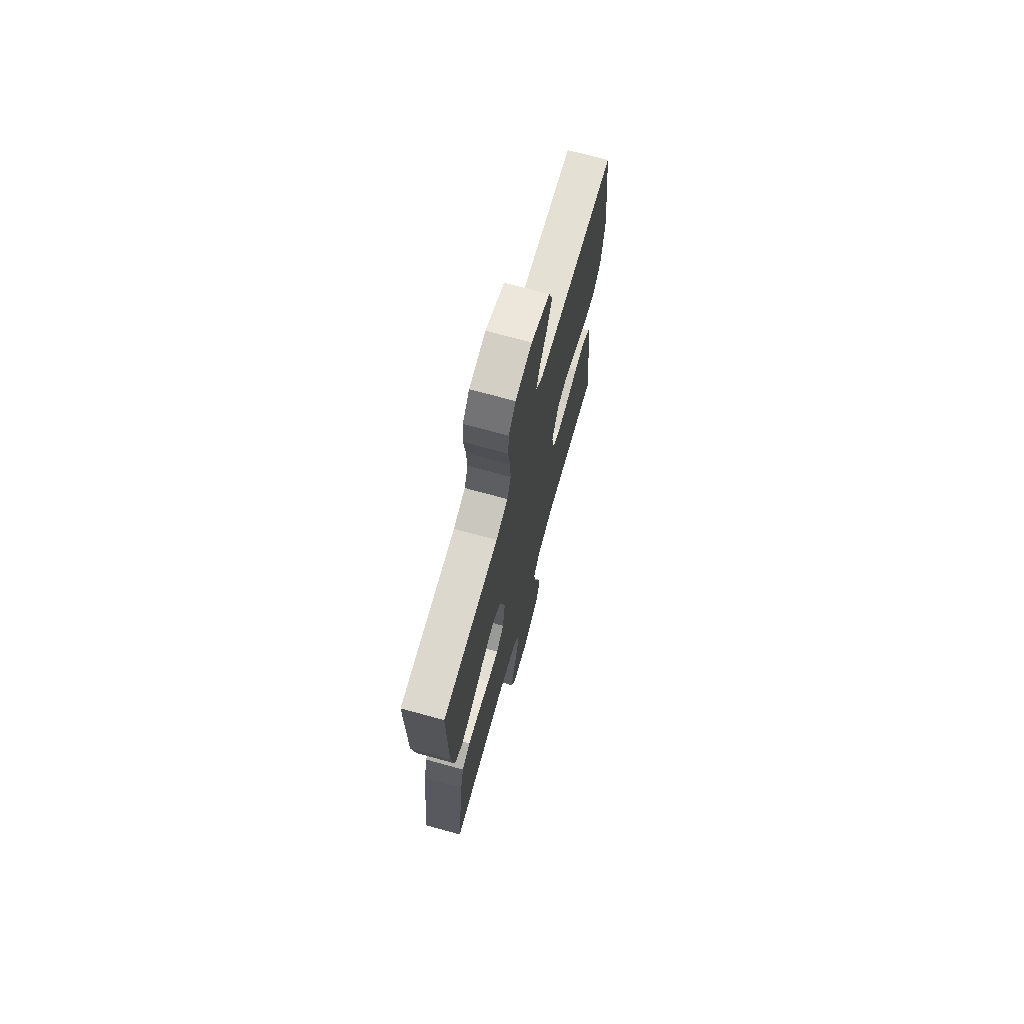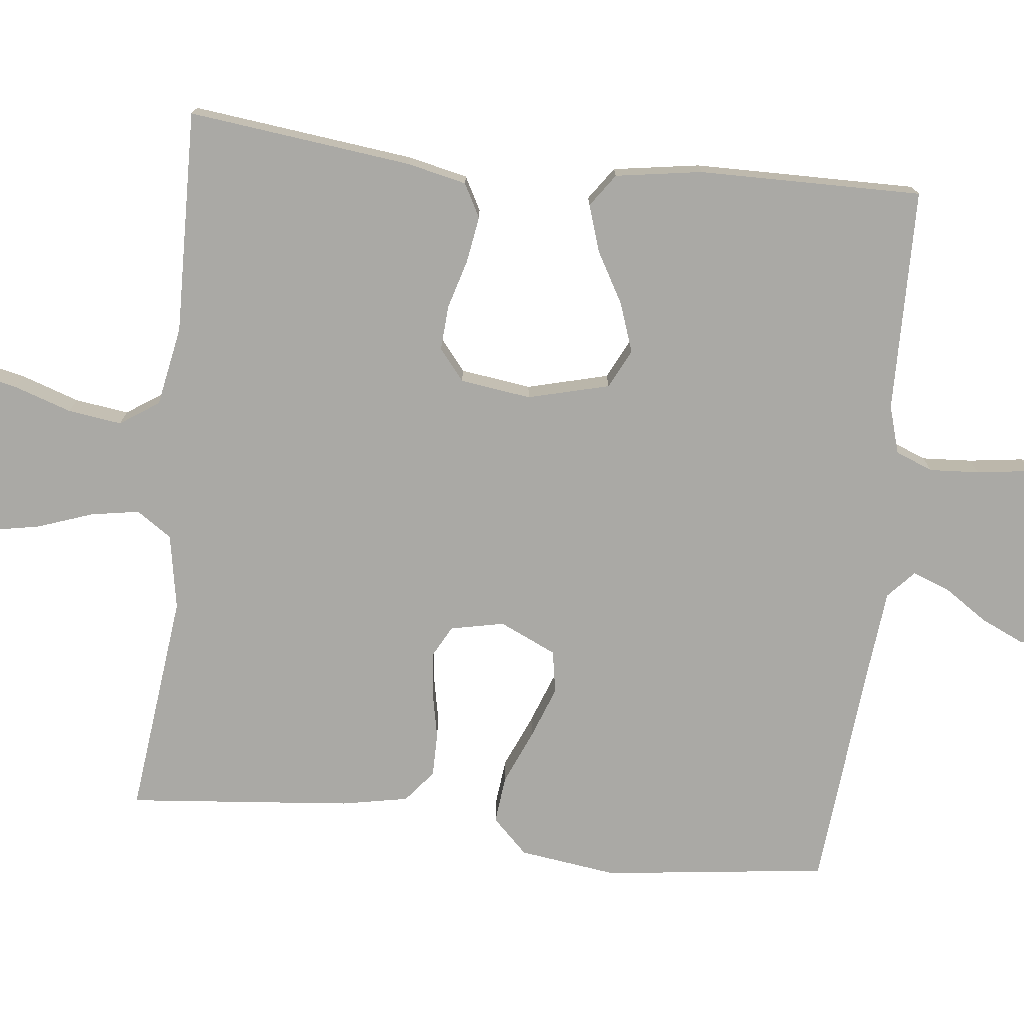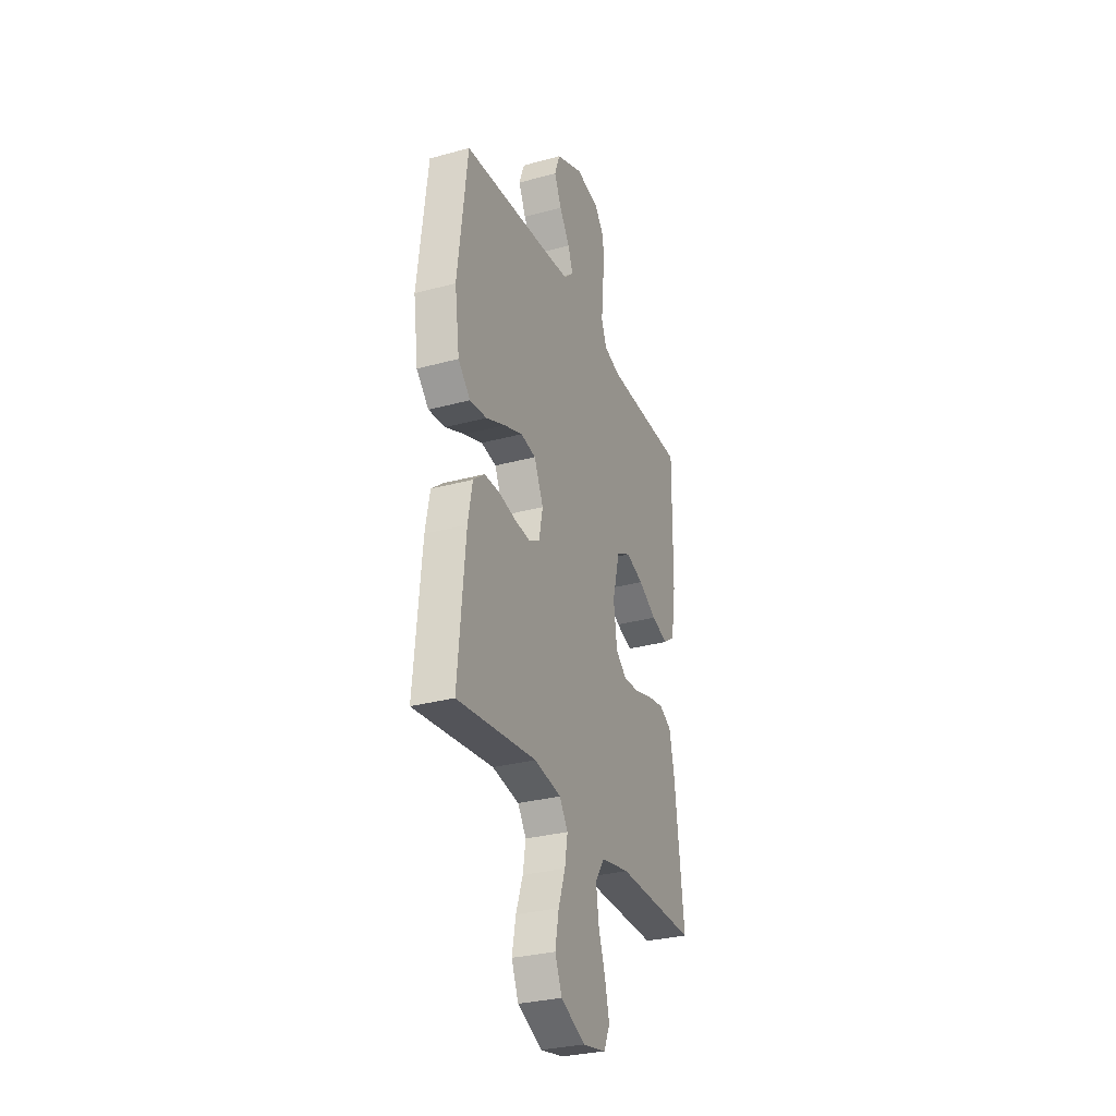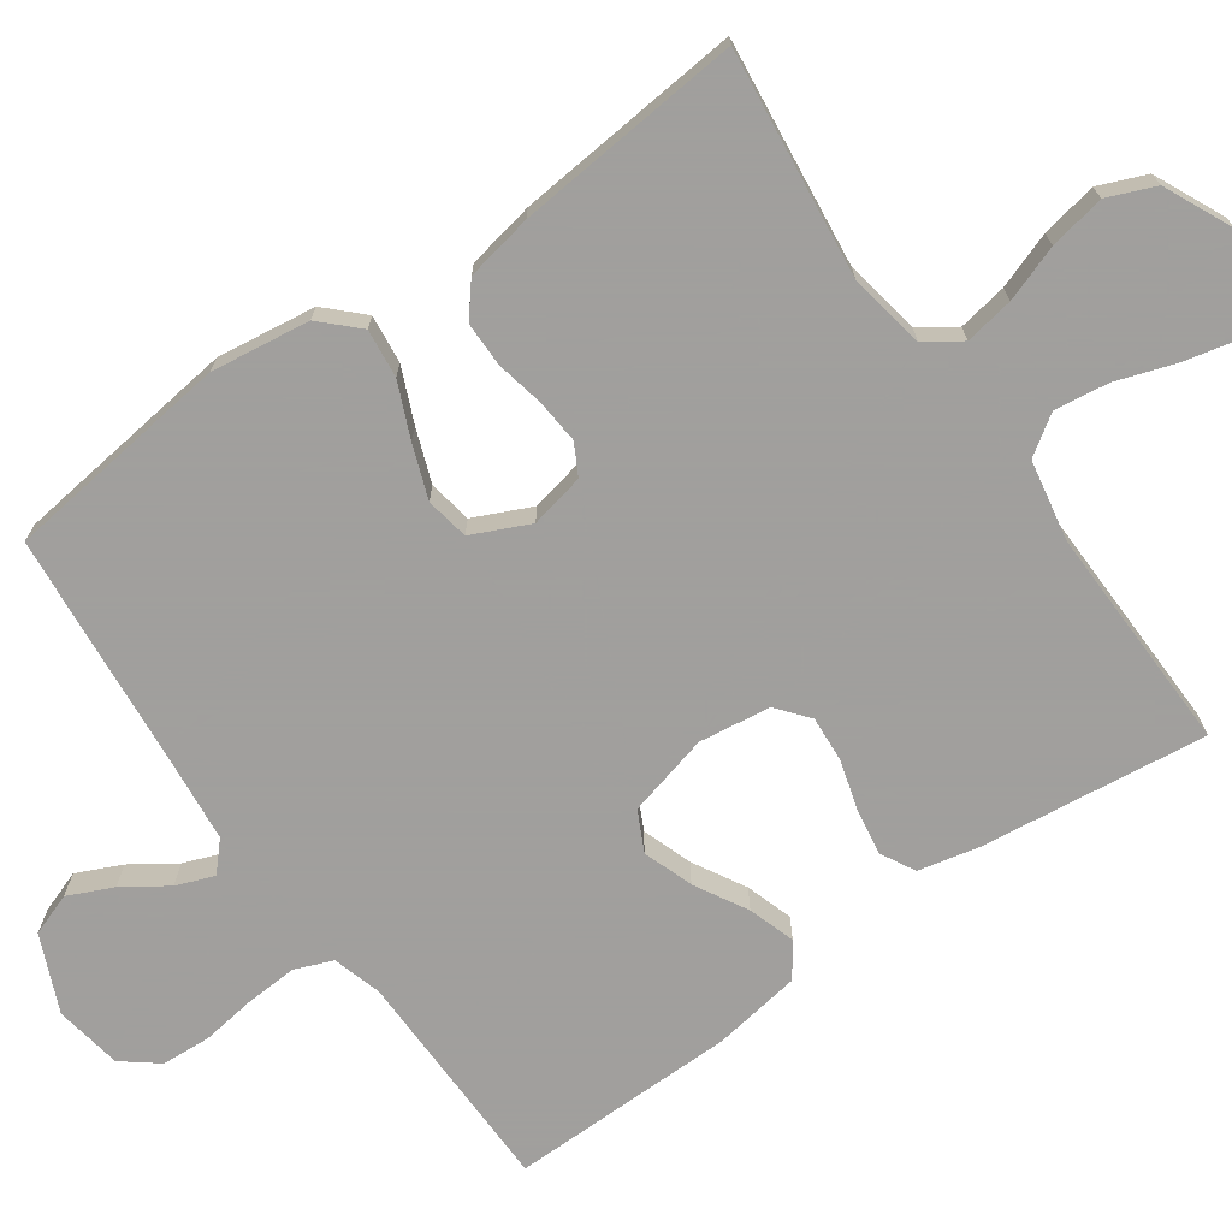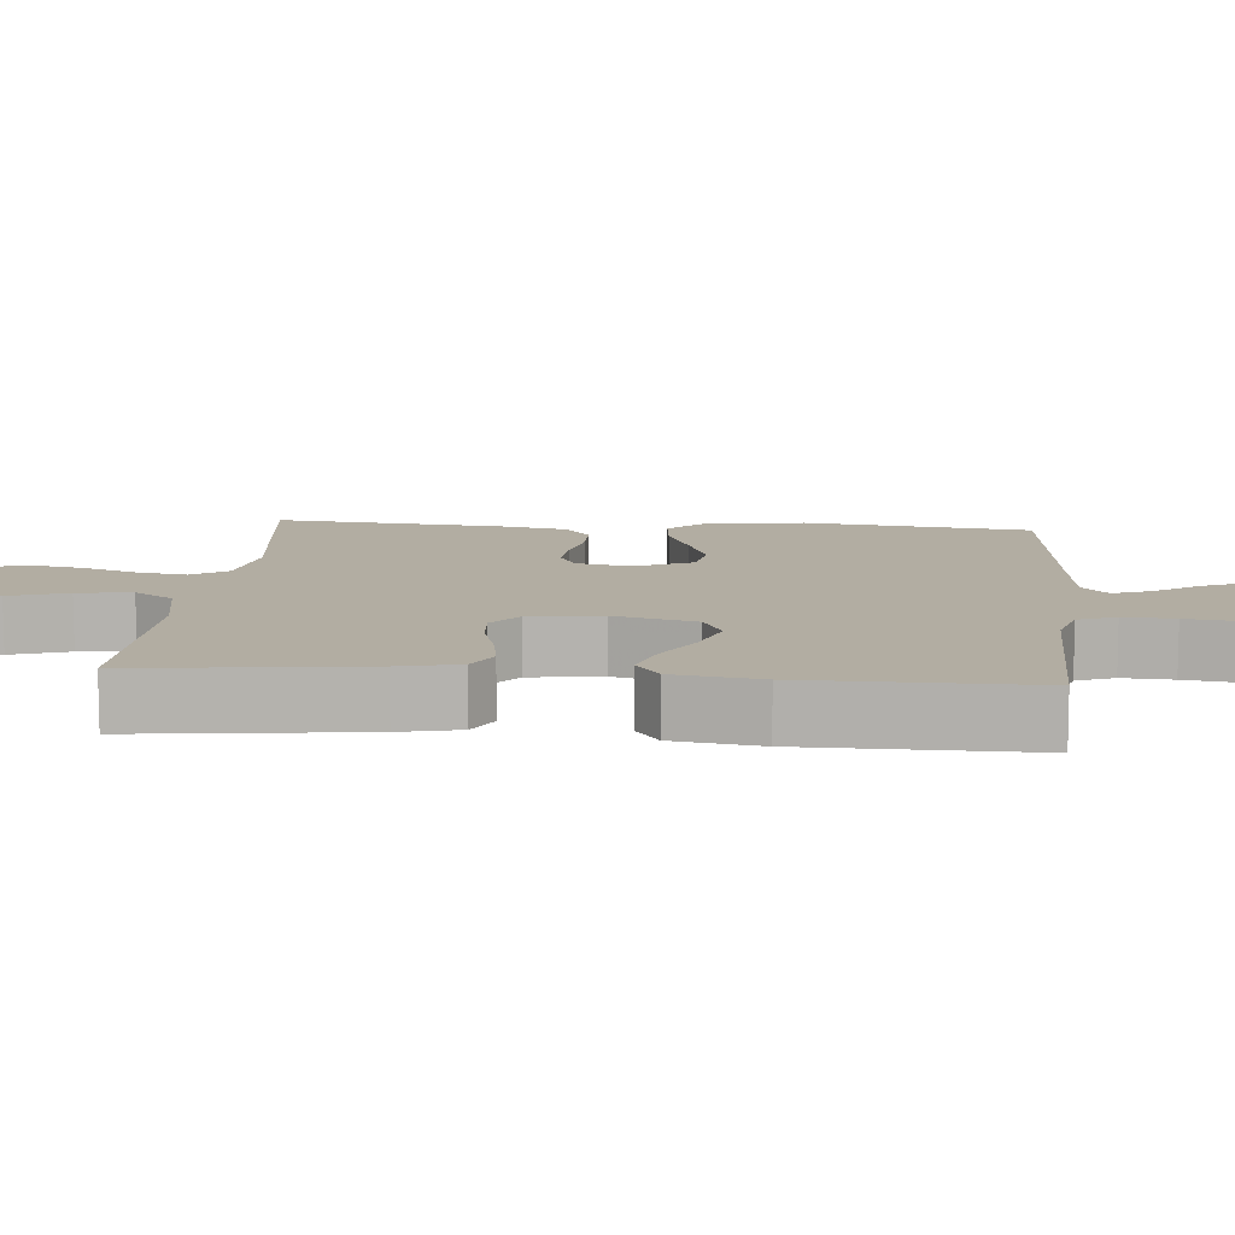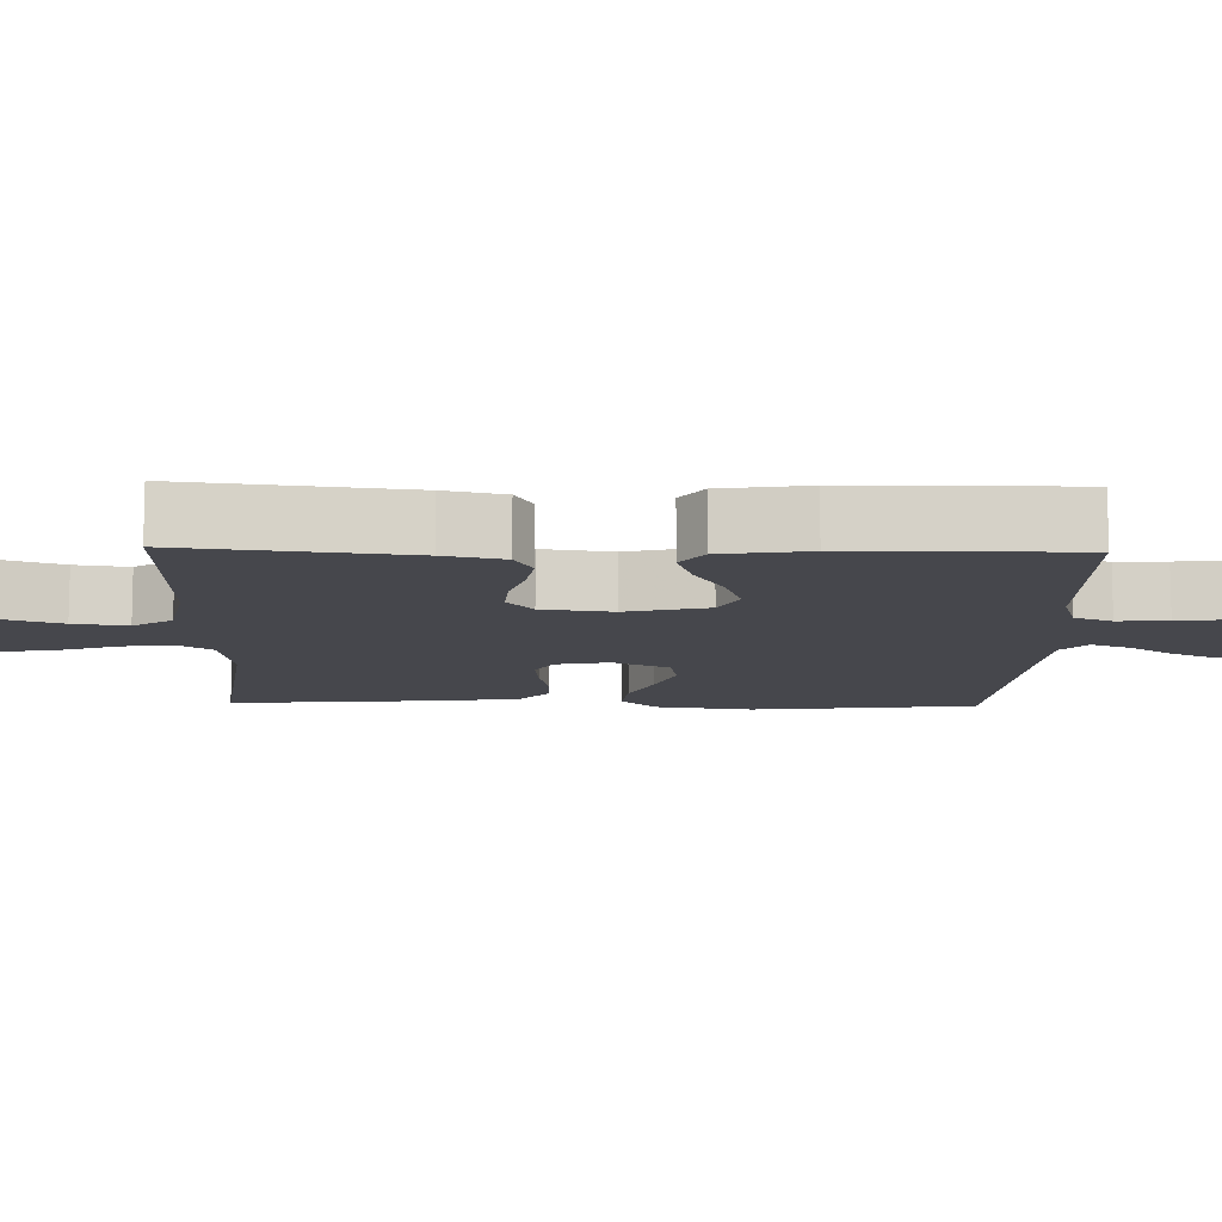
<metadata>
{"format":"obj","ext":"obj","renderer":"f3d","projection":"perspective","resolution":1024,"background":"white","views":[{"elev":71.2,"azim":-74.6,"up":"+Z"},{"elev":-75.3,"azim":-96.3,"up":"+Y"},{"elev":-30.2,"azim":111.6,"up":"+Z"},{"elev":-71.5,"azim":125.2,"up":"+Y"},{"elev":10.6,"azim":-85.0,"up":"+Y"},{"elev":-10.9,"azim":-91.5,"up":"+Y"}]}
</metadata>
<code>
v 0.5 0.07 0.5
v 0.537 0.07 0.2
v 0.519 0.07 0.069
v 0.473 0.07 0.022
v 0.409 0.07 0.029
v 0.337 0.07 0.06
v 0.267 0.07 0.086
v 0.21 0.07 0.076
v 0.175 0.07 0
v 0.19 0.07 -0.072
v 0.231 0.07 -0.094
v 0.289 0.07 -0.089
v 0.353 0.07 -0.076
v 0.412 0.07 -0.076
v 0.455 0.07 -0.111
v 0.472 0.07 -0.2
v 0.5 0.07 -0.5
v 0.2 0.07 -0.465
v 0.099 0.07 -0.483
v 0.067 0.07 -0.53
v 0.078 0.07 -0.595
v 0.104 0.07 -0.669
v 0.118 0.07 -0.743
v 0.092 0.07 -0.806
v 0 0.07 -0.849
v -0.088 0.07 -0.833
v -0.11 0.07 -0.783
v -0.094 0.07 -0.714
v -0.068 0.07 -0.637
v -0.058 0.07 -0.565
v -0.093 0.07 -0.513
v -0.2 0.07 -0.493
v -0.5 0.07 -0.5
v -0.464 0.07 -0.2
v -0.446 0.07 -0.12
v -0.401 0.07 -0.096
v -0.339 0.07 -0.106
v -0.273 0.07 -0.125
v -0.213 0.07 -0.129
v -0.171 0.07 -0.095
v -0.158 0.07 0
v -0.186 0.07 0.109
v -0.238 0.07 0.135
v -0.304 0.07 0.112
v -0.373 0.07 0.073
v -0.435 0.07 0.053
v -0.479 0.07 0.084
v -0.497 0.07 0.2
v -0.5 0.07 0.5
v -0.2 0.07 0.505
v -0.136 0.07 0.524
v -0.116 0.07 0.574
v -0.12 0.07 0.641
v -0.13 0.07 0.714
v -0.126 0.07 0.779
v -0.089 0.07 0.826
v 0 0.07 0.841
v 0.101 0.07 0.797
v 0.121 0.07 0.741
v 0.094 0.07 0.682
v 0.055 0.07 0.624
v 0.036 0.07 0.574
v 0.073 0.07 0.54
v 0.2 0.07 0.527
v 0.5 0 0.5
v 0.537 0 0.2
v 0.519 0 0.069
v 0.473 0 0.022
v 0.409 0 0.029
v 0.337 0 0.06
v 0.267 0 0.086
v 0.21 0 0.076
v 0.175 0 0
v 0.19 0 -0.072
v 0.231 0 -0.094
v 0.289 0 -0.089
v 0.353 0 -0.076
v 0.412 0 -0.076
v 0.455 0 -0.111
v 0.472 0 -0.2
v 0.5 0 -0.5
v 0.2 0 -0.465
v 0.099 0 -0.483
v 0.067 0 -0.53
v 0.078 0 -0.595
v 0.104 0 -0.669
v 0.118 0 -0.743
v 0.092 0 -0.806
v 0 0 -0.849
v -0.088 0 -0.833
v -0.11 0 -0.783
v -0.094 0 -0.714
v -0.068 0 -0.637
v -0.058 0 -0.565
v -0.093 0 -0.513
v -0.2 0 -0.493
v -0.5 0 -0.5
v -0.464 0 -0.2
v -0.446 0 -0.12
v -0.401 0 -0.096
v -0.339 0 -0.106
v -0.273 0 -0.125
v -0.213 0 -0.129
v -0.171 0 -0.095
v -0.158 0 0
v -0.186 0 0.109
v -0.238 0 0.135
v -0.304 0 0.112
v -0.373 0 0.073
v -0.435 0 0.053
v -0.479 0 0.084
v -0.497 0 0.2
v -0.5 0 0.5
v -0.2 0 0.505
v -0.136 0 0.524
v -0.116 0 0.574
v -0.12 0 0.641
v -0.13 0 0.714
v -0.126 0 0.779
v -0.089 0 0.826
v 0 0 0.841
v 0.101 0 0.797
v 0.121 0 0.741
v 0.094 0 0.682
v 0.055 0 0.624
v 0.036 0 0.574
v 0.073 0 0.54
v 0.2 0 0.527
f 59 60 61
f 58 59 61
f 57 58 61
f 56 57 61
f 55 56 61
f 54 55 61
f 53 54 61
f 52 53 61 62
f 51 52 62 63
f 48 49 50
f 47 48 50
f 46 47 50
f 45 46 50
f 44 45 50
f 51 63 64
f 50 51 64
f 44 50 64
f 43 44 64
f 36 37 38
f 35 36 38
f 34 35 38
f 33 34 38
f 32 33 38
f 31 32 38 39
f 30 31 39 40
f 27 28 29
f 26 27 29
f 25 26 29
f 24 25 29
f 23 24 29
f 22 23 29
f 21 22 29
f 20 21 29 30
f 30 40 41
f 20 30 41
f 19 20 41
f 16 17 18
f 15 16 18
f 14 15 18
f 13 14 18
f 12 13 18
f 11 12 18 19
f 4 5 6
f 3 4 6
f 2 3 6
f 1 2 6
f 64 1 6
f 64 6 7
f 64 7 8
f 43 64 8
f 42 43 8
f 19 41 42
f 11 19 42
f 10 11 42
f 9 10 42
f 8 9 42
f 125 124 123
f 125 123 122
f 125 122 121
f 125 121 120
f 125 120 119
f 125 119 118
f 125 118 117
f 126 125 117 116
f 127 126 116 115
f 114 113 112
f 114 112 111
f 114 111 110
f 114 110 109
f 114 109 108
f 128 127 115
f 128 115 114
f 128 114 108
f 128 108 107
f 102 101 100
f 102 100 99
f 102 99 98
f 102 98 97
f 102 97 96
f 103 102 96 95
f 104 103 95 94
f 93 92 91
f 93 91 90
f 93 90 89
f 93 89 88
f 93 88 87
f 93 87 86
f 93 86 85
f 94 93 85 84
f 105 104 94
f 105 94 84
f 105 84 83
f 82 81 80
f 82 80 79
f 82 79 78
f 82 78 77
f 82 77 76
f 83 82 76 75
f 70 69 68
f 70 68 67
f 70 67 66
f 70 66 65
f 70 65 128
f 71 70 128
f 72 71 128
f 72 128 107
f 72 107 106
f 106 105 83
f 106 83 75
f 106 75 74
f 106 74 73
f 106 73 72
f 1 65 66 2
f 2 66 67 3
f 3 67 68 4
f 4 68 69 5
f 5 69 70 6
f 6 70 71 7
f 7 71 72 8
f 8 72 73 9
f 9 73 74 10
f 10 74 75 11
f 11 75 76 12
f 12 76 77 13
f 13 77 78 14
f 14 78 79 15
f 15 79 80 16
f 16 80 81 17
f 17 81 82 18
f 18 82 83 19
f 19 83 84 20
f 20 84 85 21
f 21 85 86 22
f 22 86 87 23
f 23 87 88 24
f 24 88 89 25
f 25 89 90 26
f 26 90 91 27
f 27 91 92 28
f 28 92 93 29
f 29 93 94 30
f 30 94 95 31
f 31 95 96 32
f 32 96 97 33
f 33 97 98 34
f 34 98 99 35
f 35 99 100 36
f 36 100 101 37
f 37 101 102 38
f 38 102 103 39
f 39 103 104 40
f 40 104 105 41
f 41 105 106 42
f 42 106 107 43
f 43 107 108 44
f 44 108 109 45
f 45 109 110 46
f 46 110 111 47
f 47 111 112 48
f 48 112 113 49
f 49 113 114 50
f 50 114 115 51
f 51 115 116 52
f 52 116 117 53
f 53 117 118 54
f 54 118 119 55
f 55 119 120 56
f 56 120 121 57
f 57 121 122 58
f 58 122 123 59
f 59 123 124 60
f 60 124 125 61
f 61 125 126 62
f 62 126 127 63
f 63 127 128 64
f 64 128 65 1

</code>
